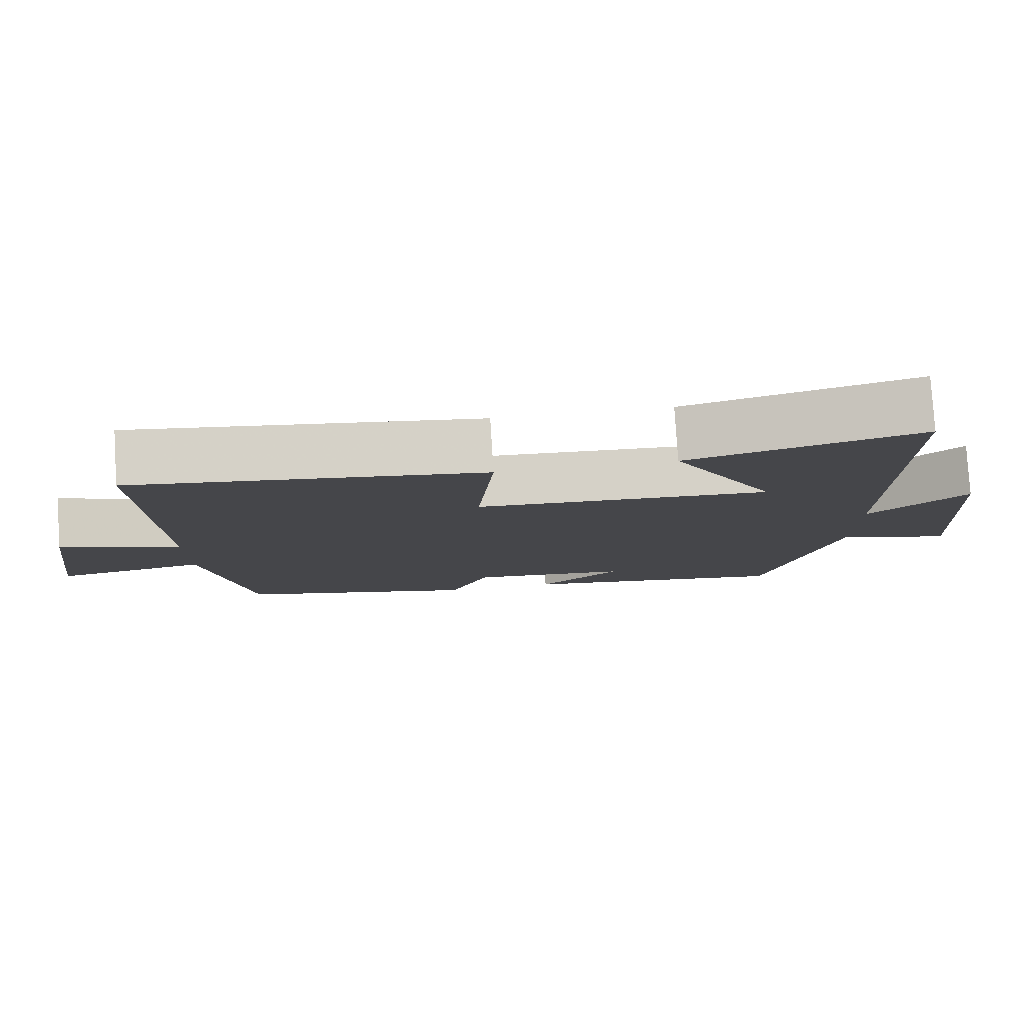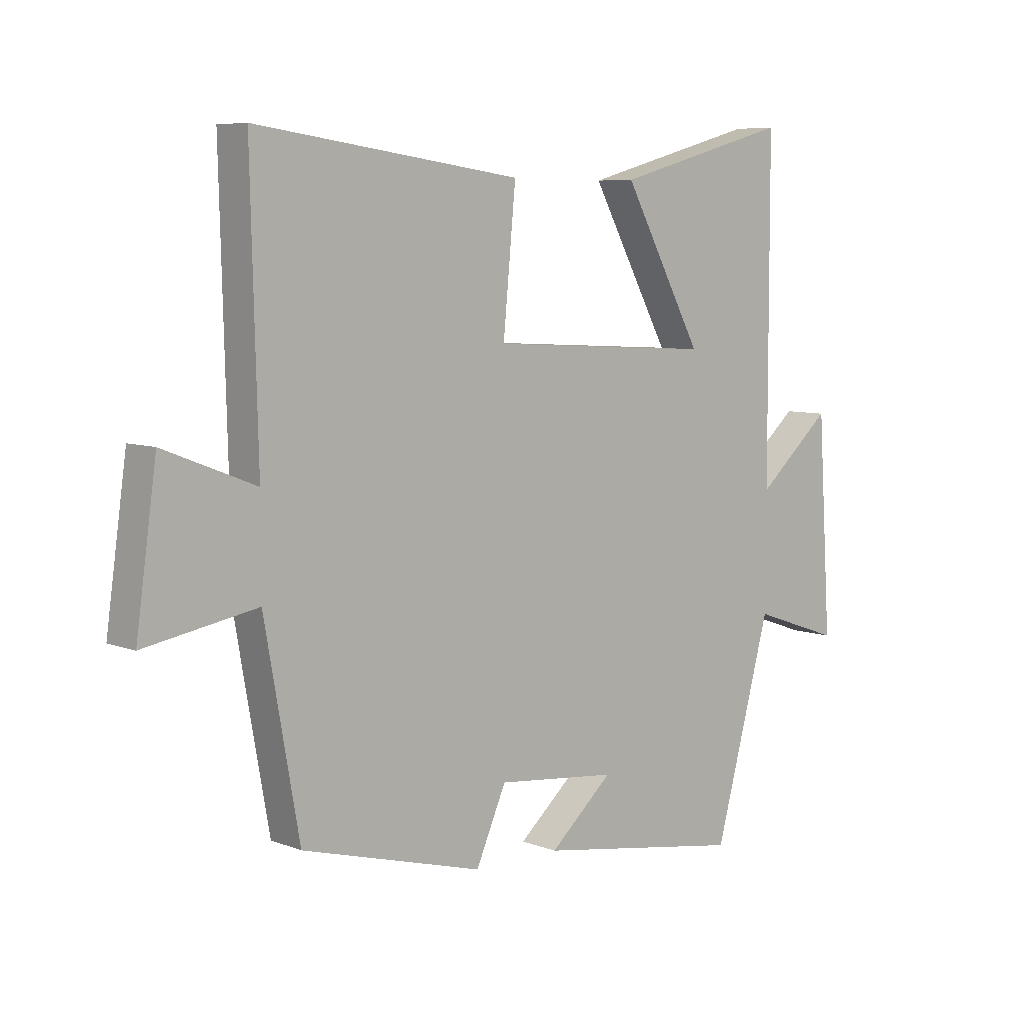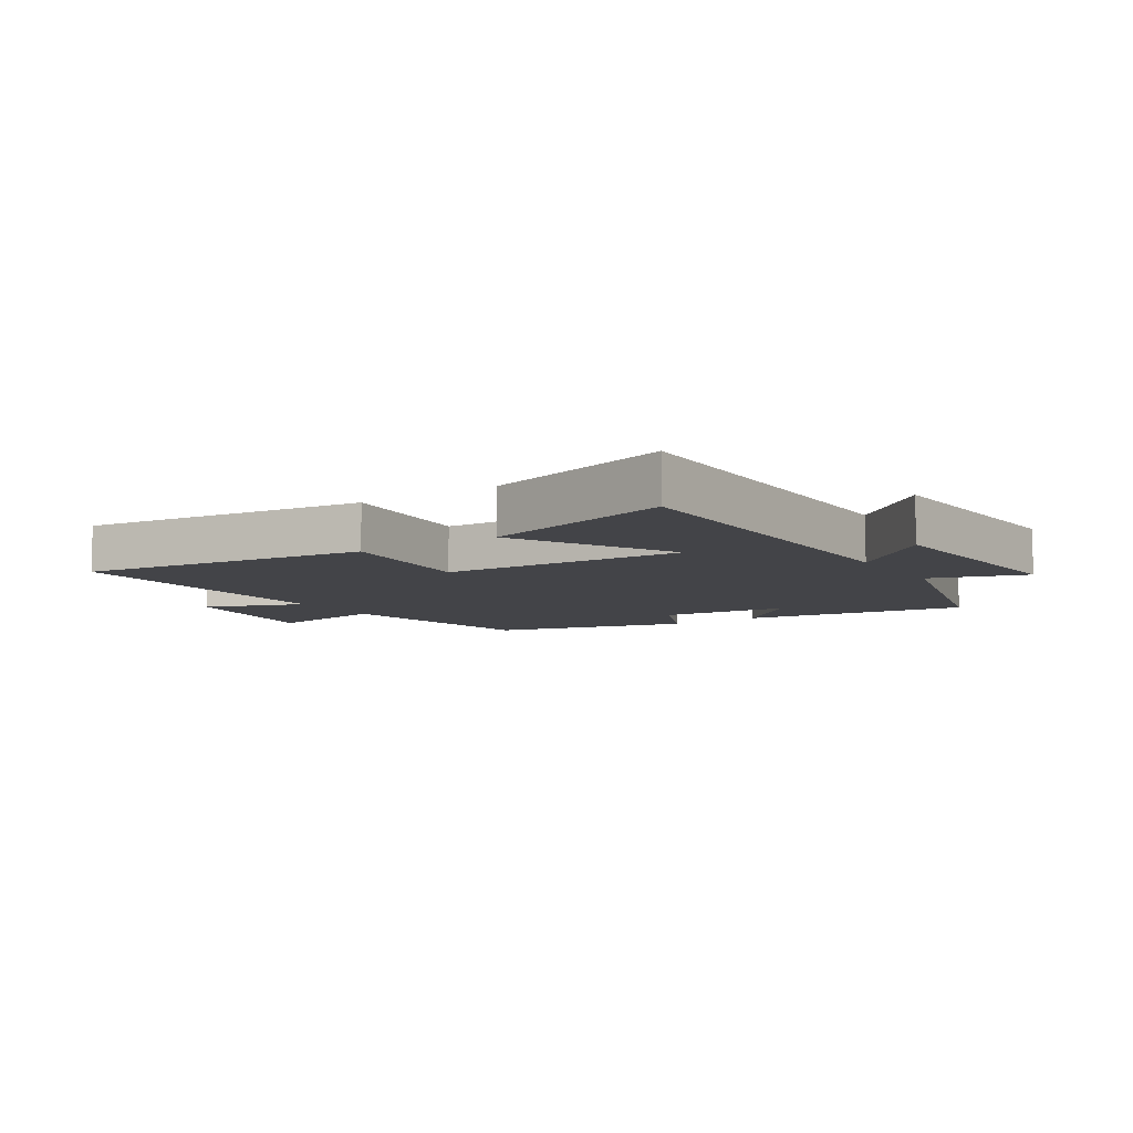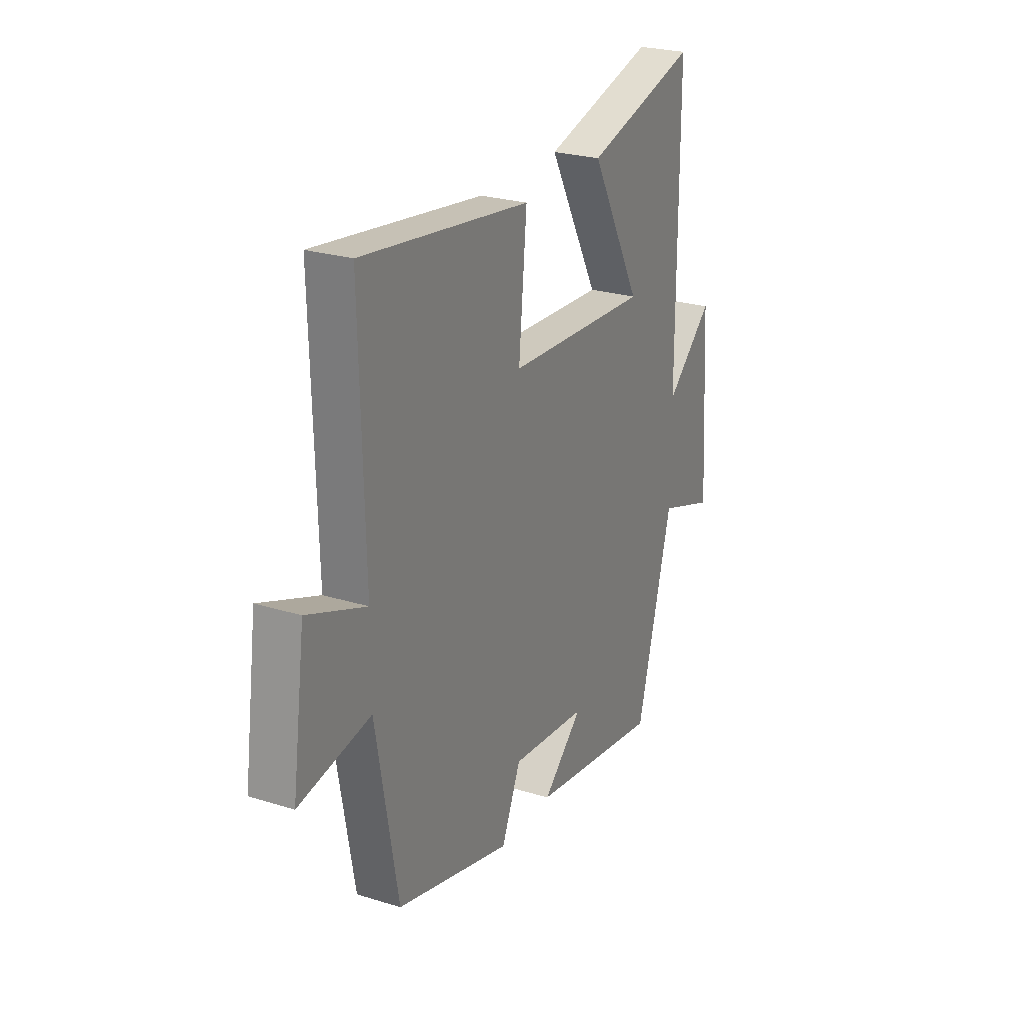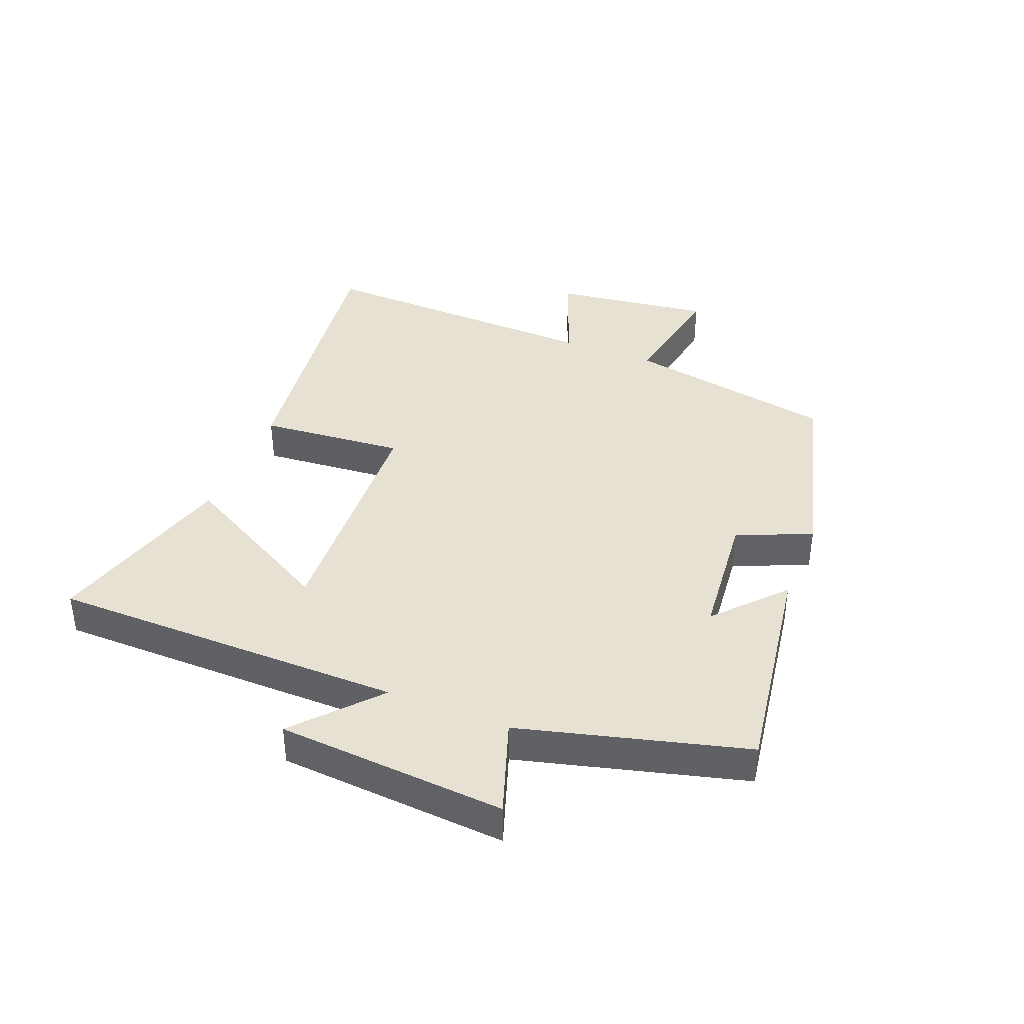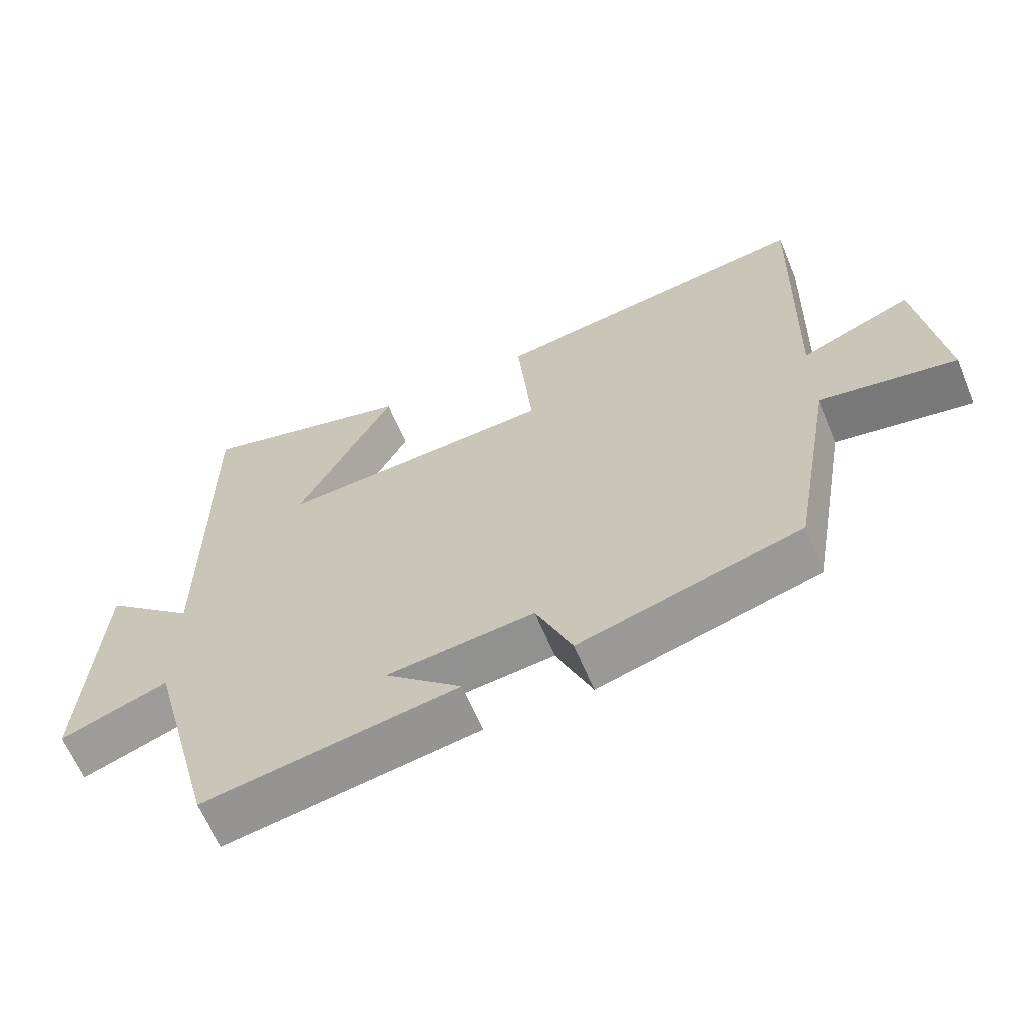
<metadata>
{"format":"obj","ext":"obj","renderer":"f3d","projection":"perspective","resolution":1024,"background":"white","views":[{"elev":79.8,"azim":-3.6,"up":"+Z"},{"elev":7.0,"azim":-42.1,"up":"+Z"},{"elev":-8.2,"azim":33.5,"up":"+Y"},{"elev":25.3,"azim":-63.4,"up":"+Z"},{"elev":39.5,"azim":112.1,"up":"+Y"},{"elev":-63.2,"azim":-157.3,"up":"+Z"}]}
</metadata>
<code>
v -0.512 0.07 0.564
v -0.046 0.07 0.5
v -0.068 0.07 0.264
v 0.328 0.07 0.242
v 0.188 0.07 0.5
v 0.499 0.07 0.586
v 0.5 0.07 0.01
v 0.632 0.07 0.126
v 0.656 0.07 -0.246
v 0.5 0.07 -0.192
v 0.401 0.07 -0.558
v 0.034 0.07 -0.5
v 0.145 0.07 -0.401
v -0.067 0.07 -0.379
v -0.12 0.07 -0.5
v -0.439 0.07 -0.413
v -0.5 0.07 -0.07
v -0.697 0.07 -0.105
v -0.661 0.07 0.153
v -0.5 0.07 0.09
v -0.512 0 0.564
v -0.046 0 0.5
v -0.068 0 0.264
v 0.328 0 0.242
v 0.188 0 0.5
v 0.499 0 0.586
v 0.5 0 0.01
v 0.632 0 0.126
v 0.656 0 -0.246
v 0.5 0 -0.192
v 0.401 0 -0.558
v 0.034 0 -0.5
v 0.145 0 -0.401
v -0.067 0 -0.379
v -0.12 0 -0.5
v -0.439 0 -0.413
v -0.5 0 -0.07
v -0.697 0 -0.105
v -0.661 0 0.153
v -0.5 0 0.09
f 17 18 19 20
f 16 17 20
f 15 16 20
f 14 15 20
f 13 14 20 1
f 10 11 12 13
f 10 13 1
f 7 8 9 10
f 4 5 6 7
f 3 4 7 10
f 1 2 3
f 1 3 10
f 40 39 38 37
f 40 37 36
f 40 36 35
f 40 35 34
f 21 40 34 33
f 33 32 31 30
f 21 33 30
f 30 29 28 27
f 27 26 25 24
f 30 27 24 23
f 23 22 21
f 30 23 21
f 1 21 22 2
f 2 22 23 3
f 3 23 24 4
f 4 24 25 5
f 5 25 26 6
f 6 26 27 7
f 7 27 28 8
f 8 28 29 9
f 9 29 30 10
f 10 30 31 11
f 11 31 32 12
f 12 32 33 13
f 13 33 34 14
f 14 34 35 15
f 15 35 36 16
f 16 36 37 17
f 17 37 38 18
f 18 38 39 19
f 19 39 40 20
f 20 40 21 1

</code>
